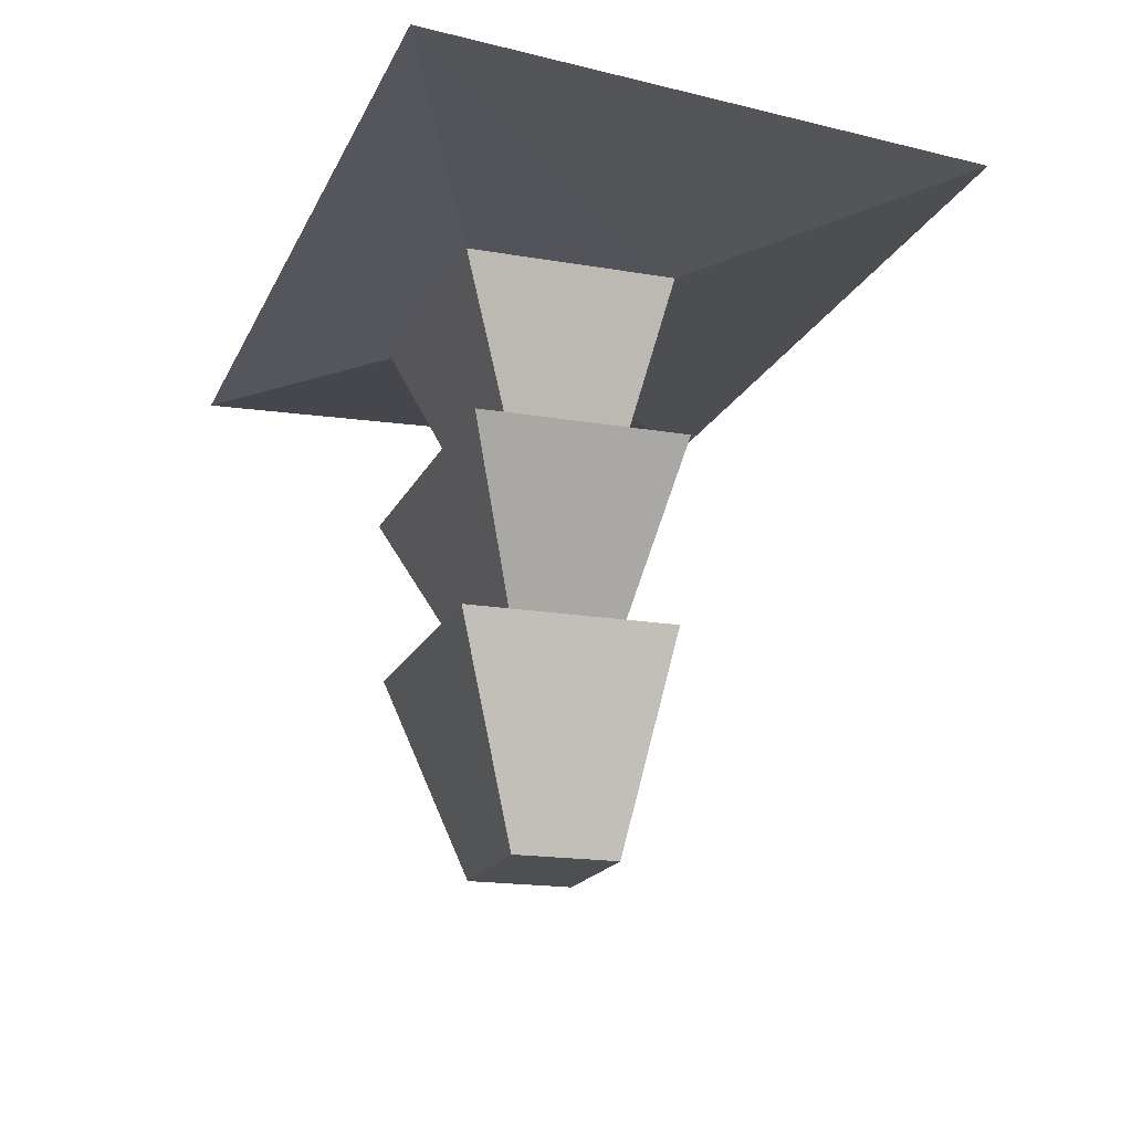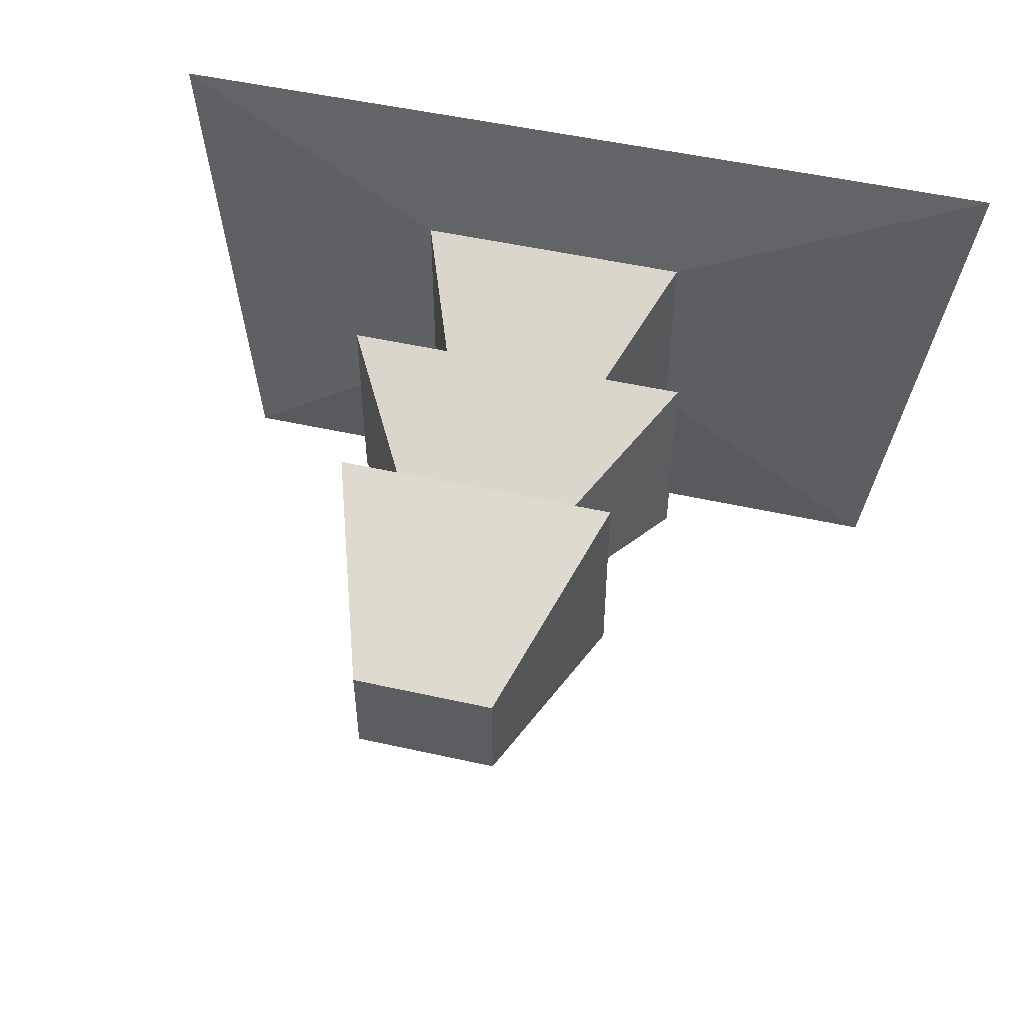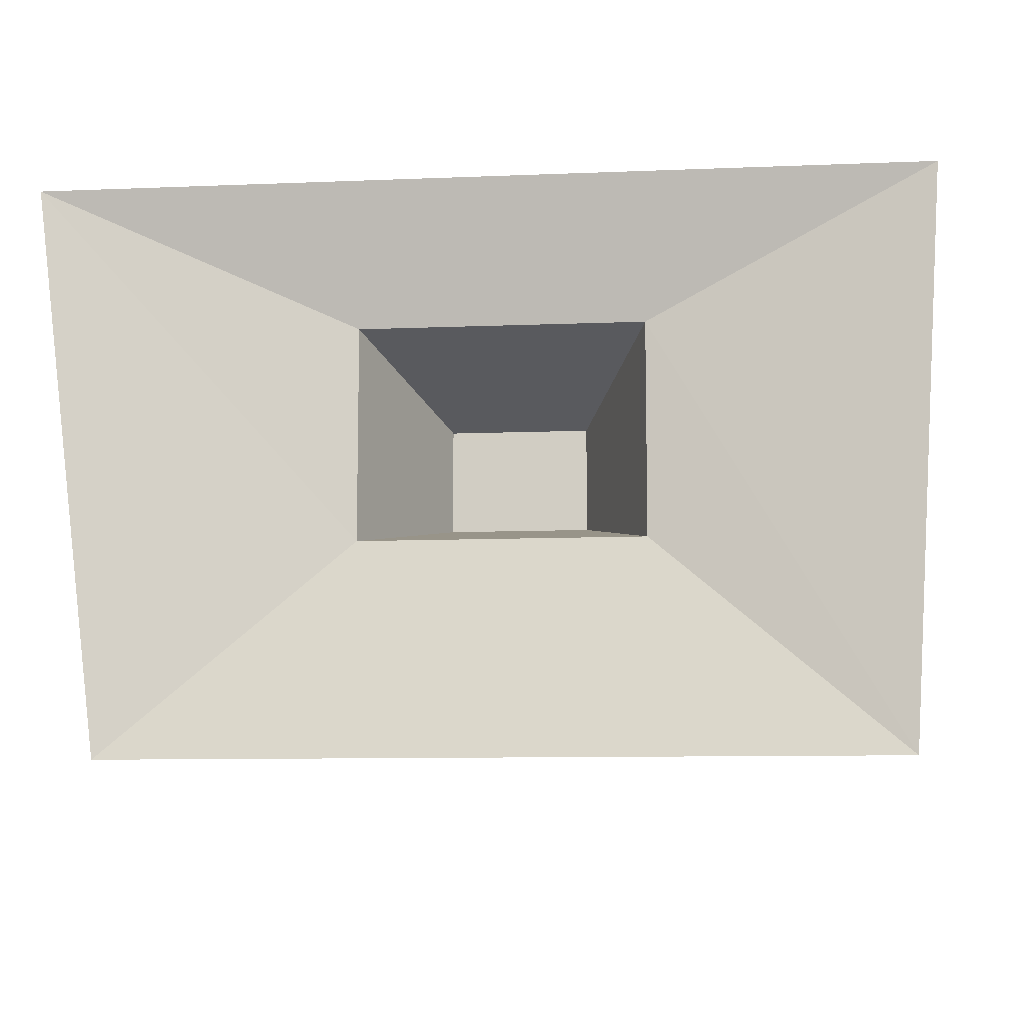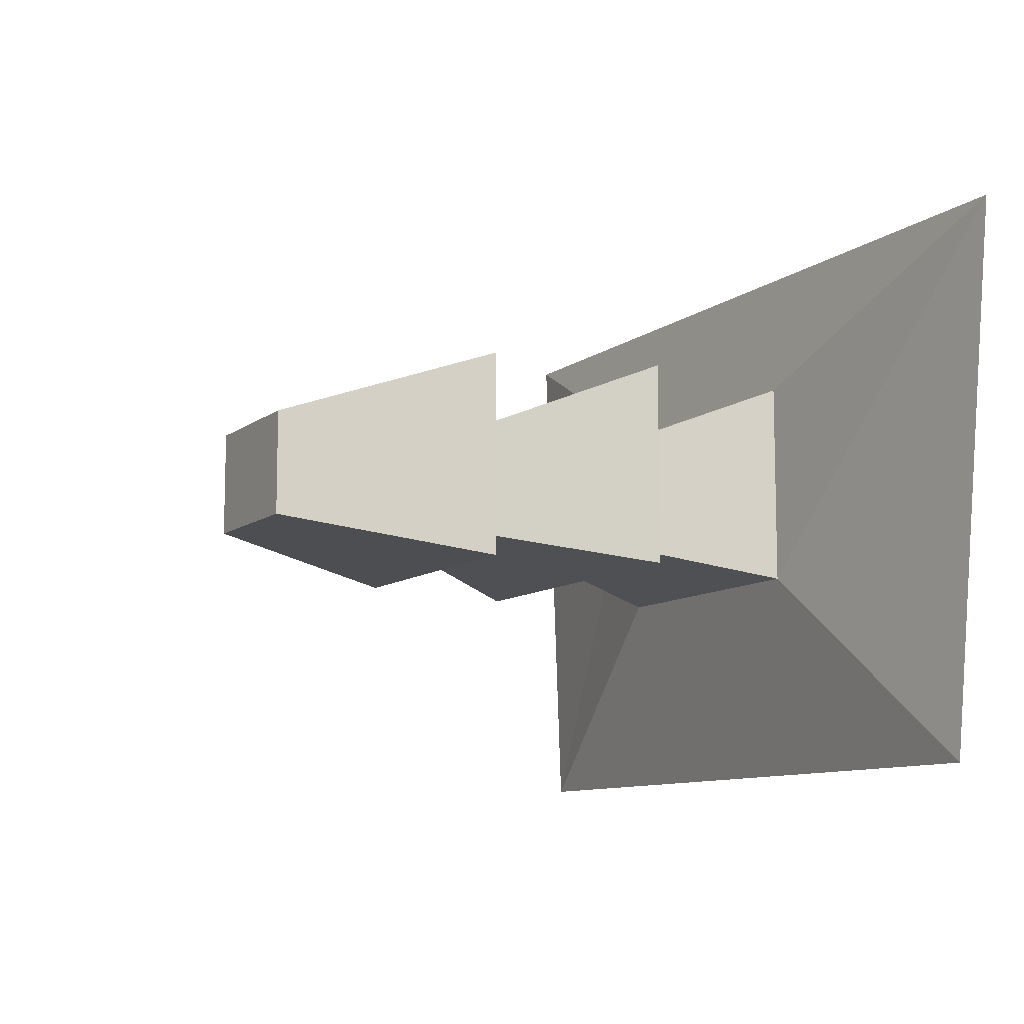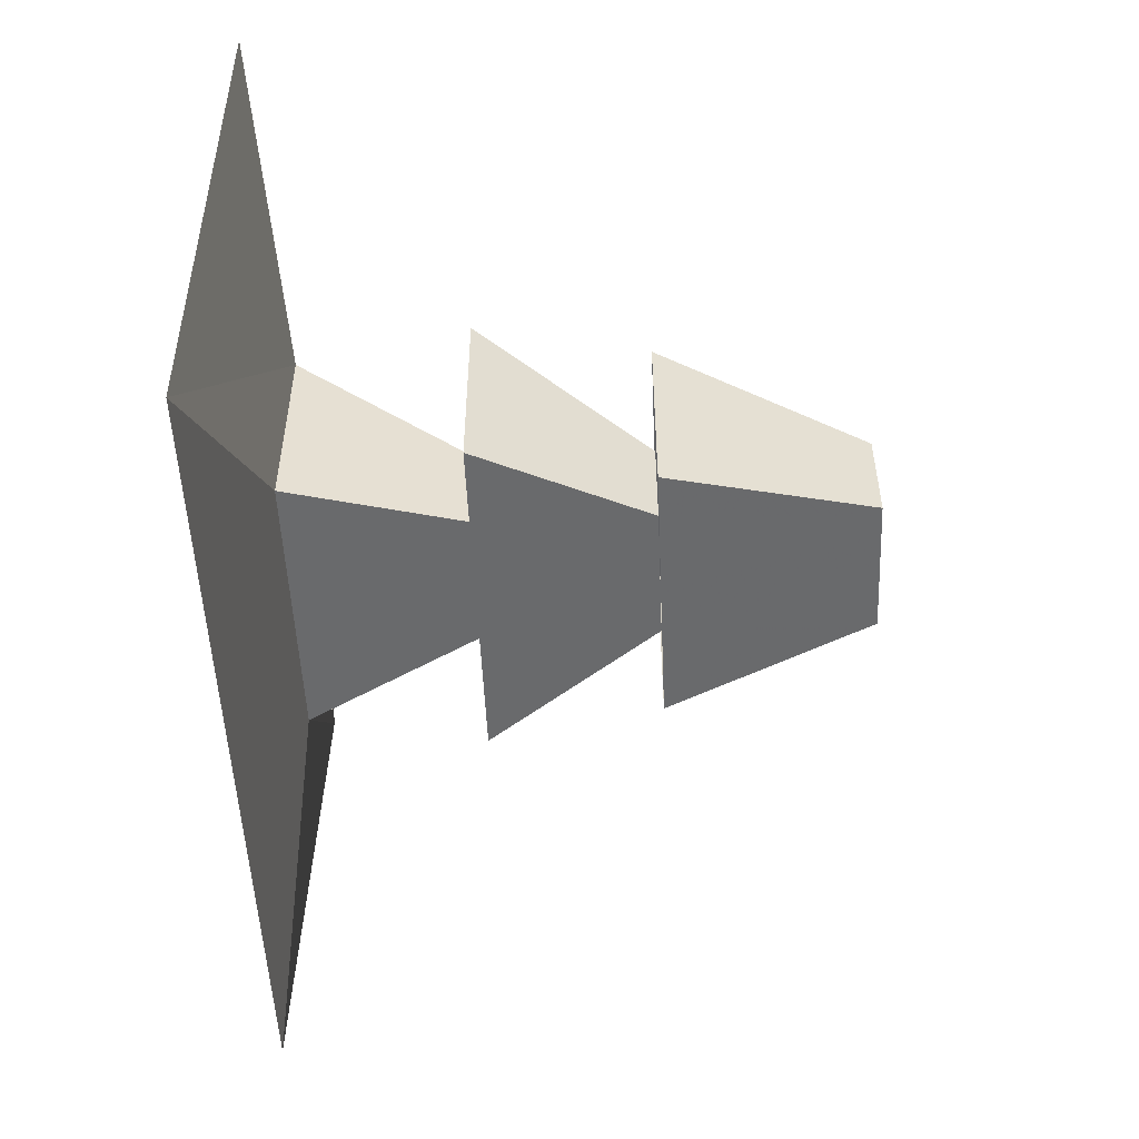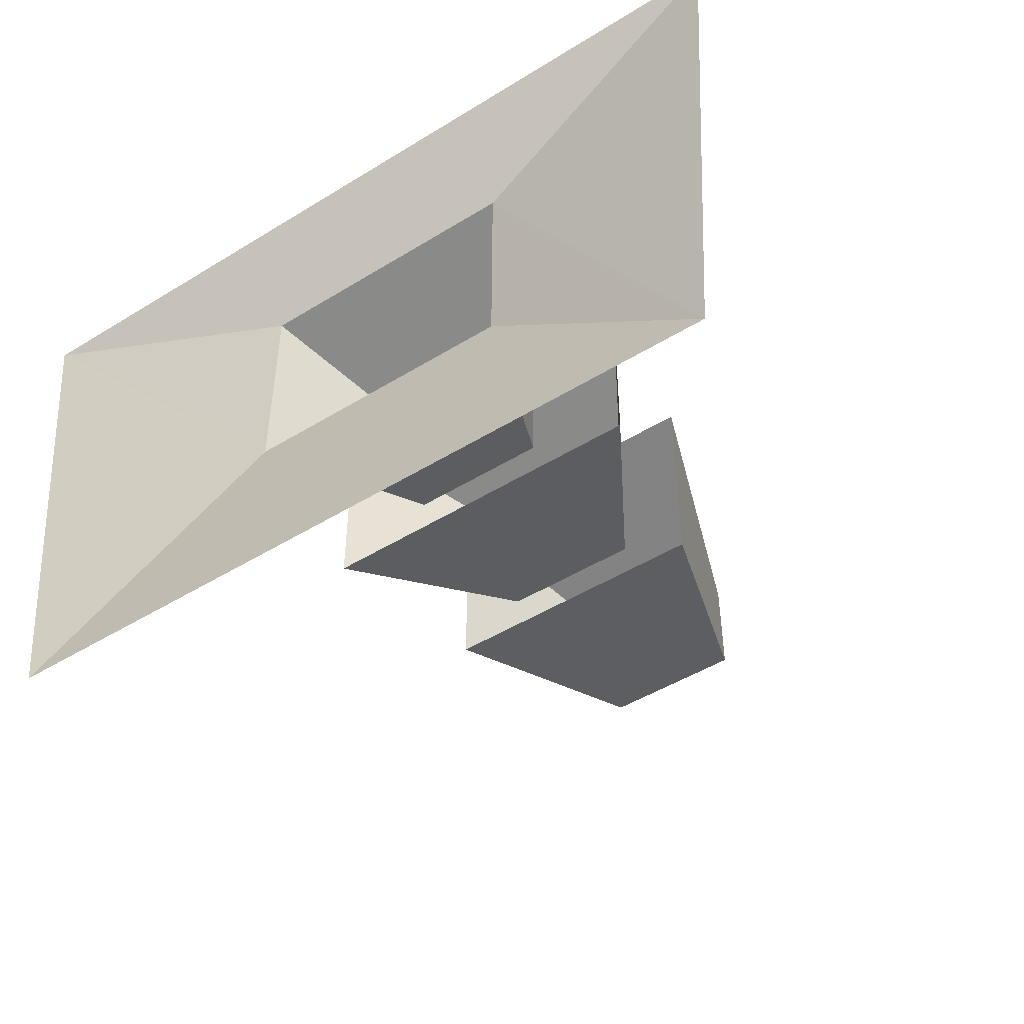
<metadata>
{"format":"obj","ext":"obj","renderer":"f3d","projection":"perspective","resolution":1024,"background":"white","views":[{"elev":-17.9,"azim":71.4,"up":"+Y"},{"elev":51.0,"azim":13.7,"up":"+Z"},{"elev":-9.5,"azim":-173.9,"up":"+Z"},{"elev":-9.9,"azim":60.8,"up":"+Z"},{"elev":-52.0,"azim":-87.5,"up":"+Z"},{"elev":-47.7,"azim":-145.3,"up":"+Z"}]}
</metadata>
<code>
v 0.1016 -1.766 0.04688
v 0.03125 -1.773 0.01562
v 0.03125 -1.773 -0.03125
v 0.08594 -1.766 -0.07812
v -0.03125 -1.773 -0.03125
v -0.08594 -1.766 -0.07812
v -0.03125 -1.773 0.01562
v -0.09375 -1.766 0.04688
v 0.01562 -1.812 0
v 0.01562 -1.812 -0.02344
v -0.01562 -1.812 -0.02344
v -0.01562 -1.812 0
v -0.01562 -1.898 -0.02344
v 0.01562 -1.898 -0.02344
v 0.01562 -1.898 0
v -0.01562 -1.898 0
v -0.03125 -1.852 -0.03125
v 0.03125 -1.852 -0.03125
v 0.03125 -1.852 0.01562
v -0.03125 -1.852 0.01562
v -0.01562 -1.852 -0.02344
v 0.01562 -1.852 -0.02344
v 0.01562 -1.852 0
v -0.01562 -1.852 0
v -0.03906 -1.812 -0.03125
v 0.03906 -1.812 -0.03125
v 0.03906 -1.812 0.01562
v -0.03906 -1.812 0.01562
f 1 2 3
f 1 3 4
f 4 3 5
f 4 5 6
f 6 5 7
f 6 7 8
f 8 7 1
f 1 7 2
f 2 7 9
f 2 9 10
f 2 10 3
f 3 10 11
f 3 11 5
f 5 11 12
f 5 12 7
f 7 12 9
f 9 12 11
f 9 11 10
f 13 14 15
f 13 15 16
f 13 16 17
f 13 17 18
f 13 18 14
f 14 18 19
f 14 19 15
f 15 19 20
f 15 20 16
f 16 20 17
f 21 22 23
f 21 23 24
f 21 24 25
f 21 25 26
f 21 26 22
f 22 26 27
f 22 27 23
f 23 27 28
f 23 28 24
f 24 28 25

</code>
